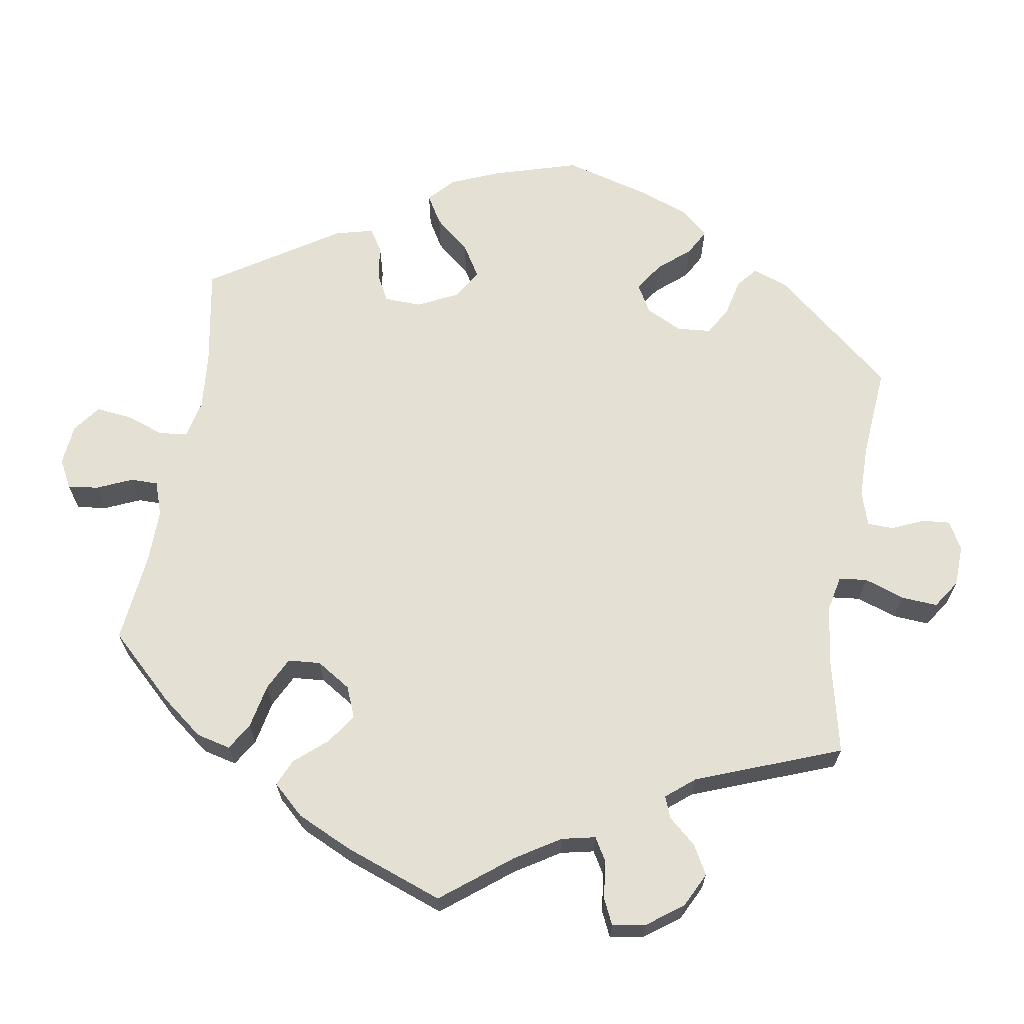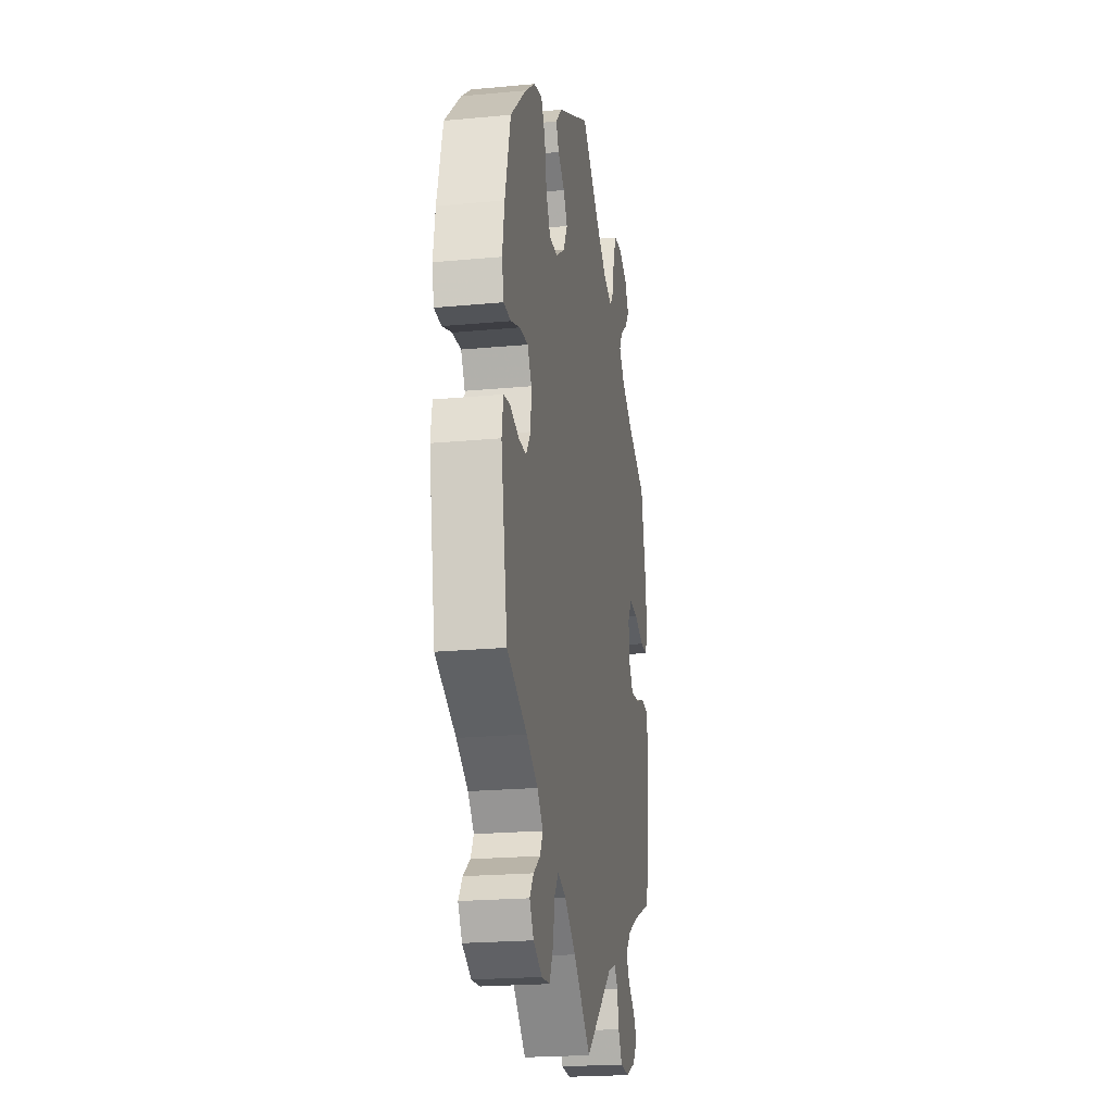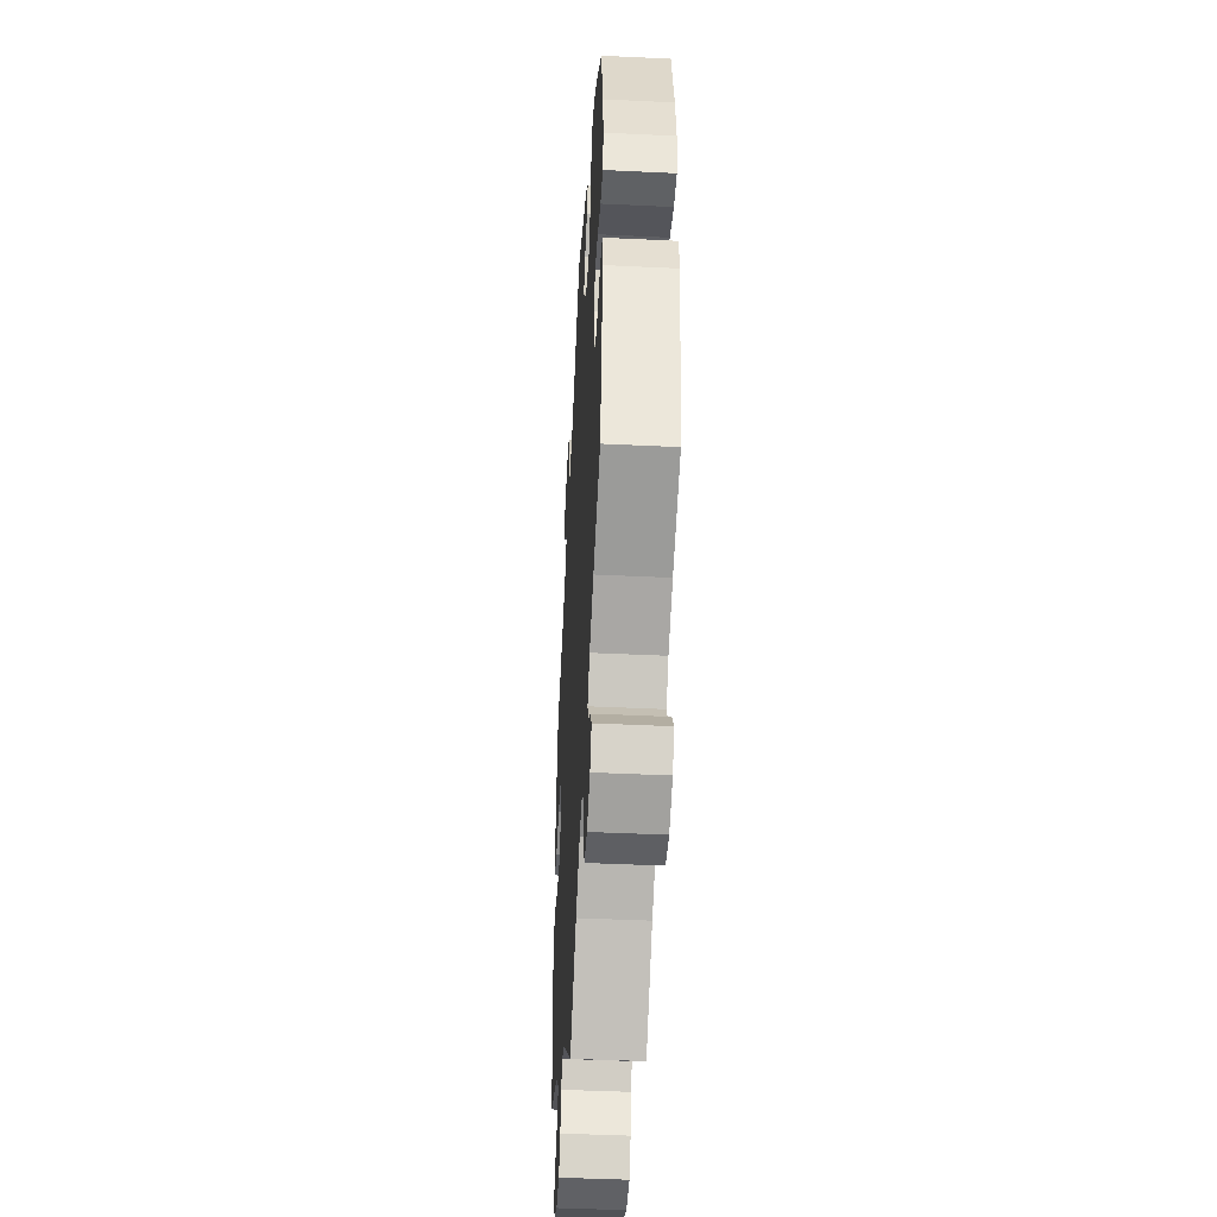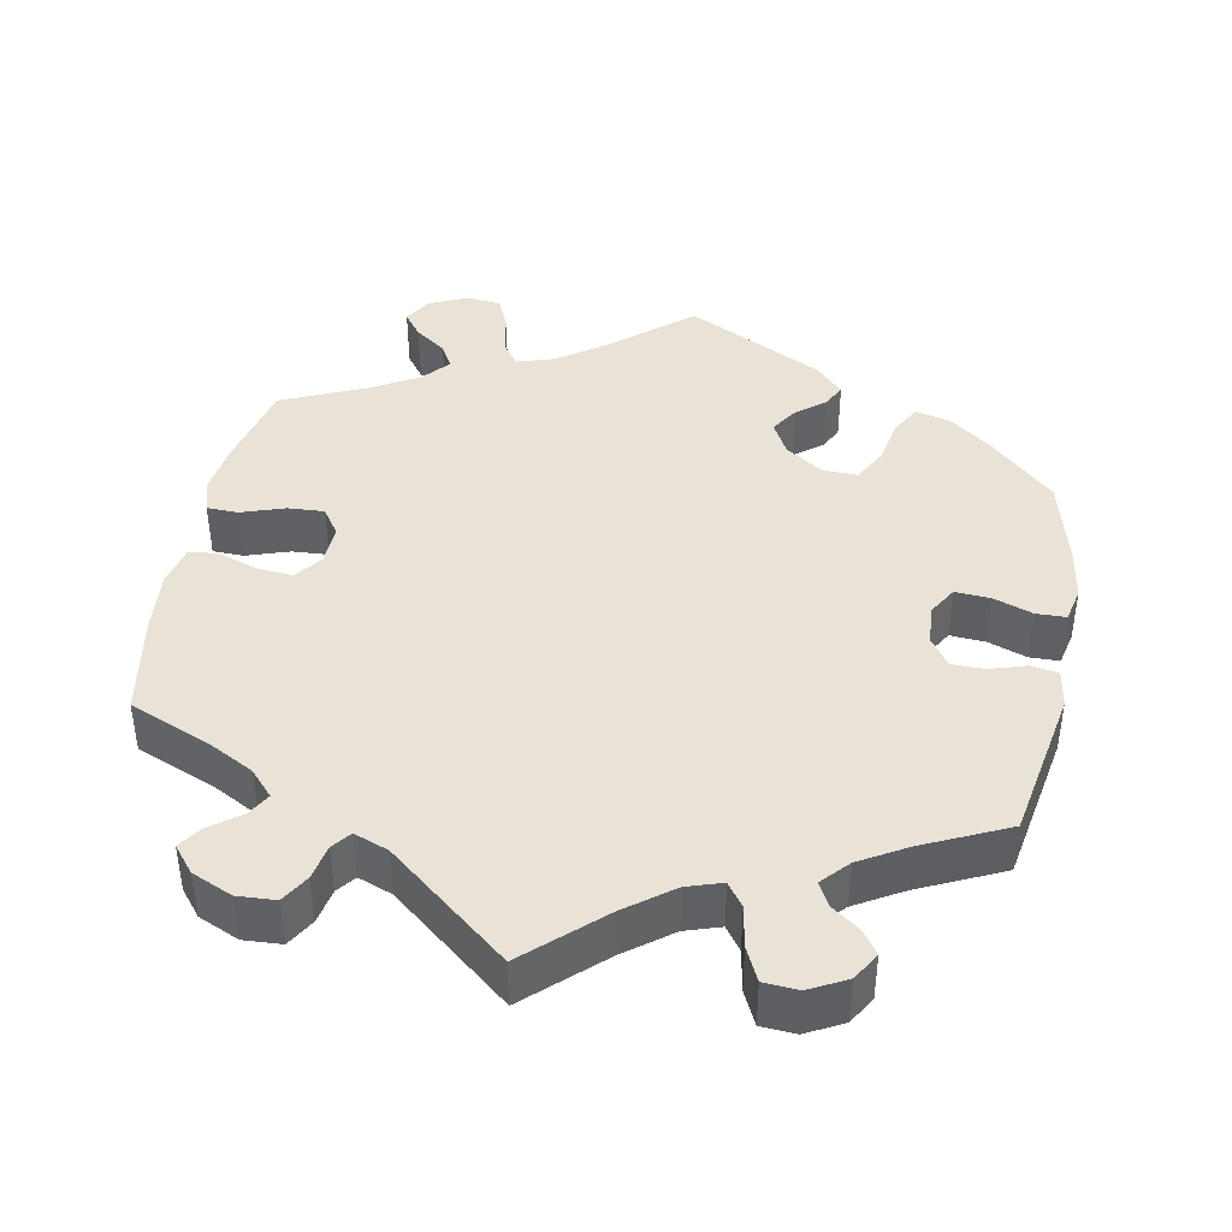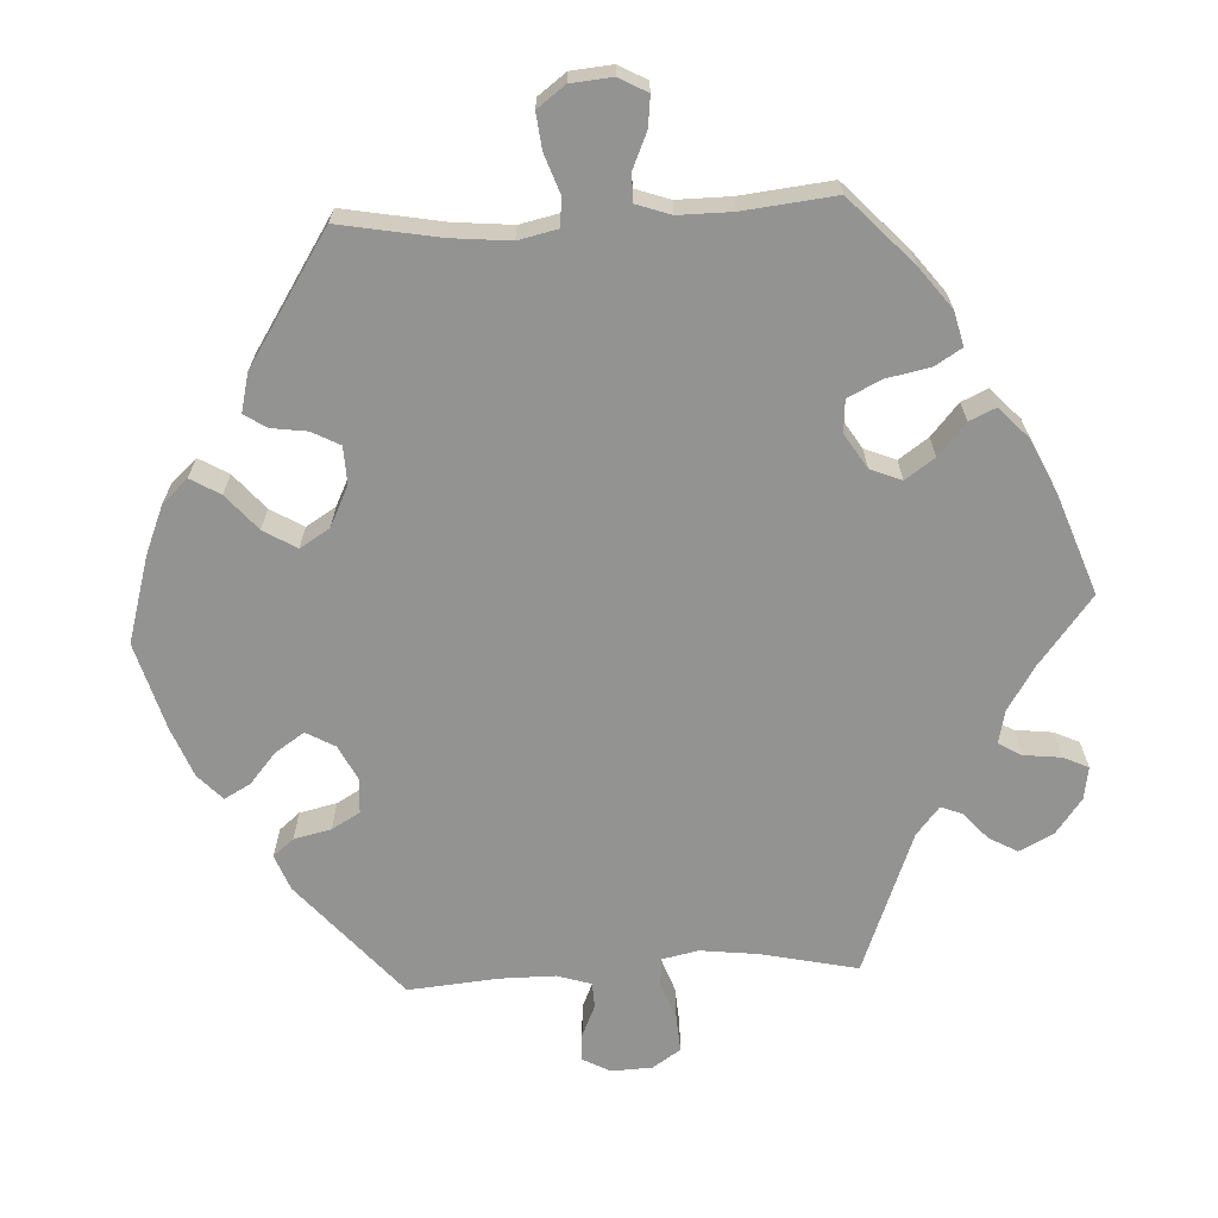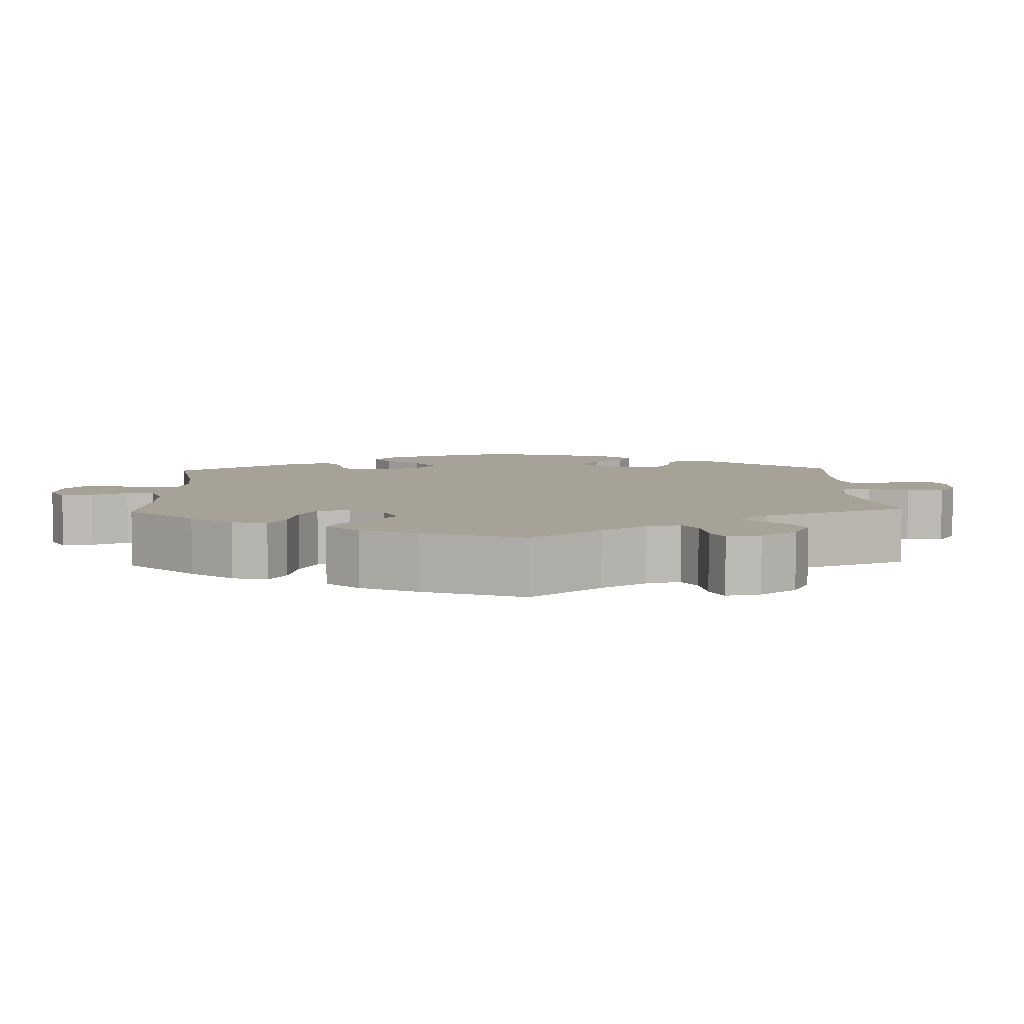
<metadata>
{"format":"obj","ext":"obj","renderer":"f3d","projection":"perspective","resolution":1024,"background":"white","views":[{"elev":65.6,"azim":129.5,"up":"+Y"},{"elev":-21.6,"azim":-80.6,"up":"+Z"},{"elev":-44.4,"azim":-93.2,"up":"+Z"},{"elev":41.9,"azim":-169.2,"up":"+Y"},{"elev":-66.7,"azim":33.2,"up":"+Y"},{"elev":6.4,"azim":117.9,"up":"+Y"}]}
</metadata>
<code>
v 0.395 0.07 -0.332
v 0.335 0.07 -0.364
v 0.305 0.07 -0.397
v 0.322 0.07 -0.427
v 0.362 0.07 -0.457
v 0.383 0.07 -0.487
v 0.355 0.07 -0.521
v 0.302 0.07 -0.544
v 0.252 0.07 -0.541
v 0.23 0.07 -0.504
v 0.221 0.07 -0.458
v 0.202 0.07 -0.434
v 0.157 0.07 -0.451
v 0 0.07 -0.578
v -0.096 0.07 -0.49
v -0.157 0.07 -0.444
v -0.203 0.07 -0.429
v -0.225 0.07 -0.459
v -0.235 0.07 -0.513
v -0.256 0.07 -0.556
v -0.301 0.07 -0.559
v -0.349 0.07 -0.534
v -0.371 0.07 -0.498
v -0.35 0.07 -0.468
v -0.313 0.07 -0.441
v -0.297 0.07 -0.411
v -0.329 0.07 -0.376
v -0.391 0.07 -0.34
v -0.5 0.07 -0.289
v -0.536 0.07 -0.089
v -0.528 0.07 -0.039
v -0.493 0.07 -0.033
v -0.445 0.07 -0.048
v -0.402 0.07 -0.048
v -0.376 0.07 -0.011
v -0.373 0.07 0.042
v -0.395 0.07 0.079
v -0.441 0.07 0.076
v -0.492 0.07 0.058
v -0.531 0.07 0.059
v -0.541 0.07 0.104
v -0.53 0.07 0.173
v -0.5 0.07 0.289
v -0.414 0.07 0.37
v -0.36 0.07 0.411
v -0.315 0.07 0.421
v -0.293 0.07 0.382
v -0.282 0.07 0.322
v -0.258 0.07 0.278
v -0.212 0.07 0.279
v -0.163 0.07 0.312
v -0.14 0.07 0.355
v -0.162 0.07 0.39
v -0.199 0.07 0.419
v -0.215 0.07 0.45
v -0.179 0.07 0.487
v 0 0.07 0.578
v 0.101 0.07 0.492
v 0.164 0.07 0.447
v 0.214 0.07 0.431
v 0.236 0.07 0.461
v 0.246 0.07 0.514
v 0.265 0.07 0.557
v 0.31 0.07 0.562
v 0.359 0.07 0.539
v 0.381 0.07 0.503
v 0.357 0.07 0.471
v 0.316 0.07 0.441
v 0.298 0.07 0.41
v 0.329 0.07 0.374
v 0.39 0.07 0.339
v 0.5 0.07 0.29
v 0.527 0.07 0.175
v 0.536 0.07 0.107
v 0.523 0.07 0.063
v 0.482 0.07 0.062
v 0.426 0.07 0.081
v 0.378 0.07 0.084
v 0.354 0.07 0.049
v 0.356 0.07 -0.004
v 0.383 0.07 -0.039
v 0.43 0.07 -0.035
v 0.482 0.07 -0.017
v 0.52 0.07 -0.021
v 0.532 0.07 -0.075
v 0.525 0.07 -0.154
v 0.501 0.07 -0.289
v 0.395 0 -0.332
v 0.335 0 -0.364
v 0.305 0 -0.397
v 0.322 0 -0.427
v 0.362 0 -0.457
v 0.383 0 -0.487
v 0.355 0 -0.521
v 0.302 0 -0.544
v 0.252 0 -0.541
v 0.23 0 -0.504
v 0.221 0 -0.458
v 0.202 0 -0.434
v 0.157 0 -0.451
v 0 0 -0.578
v -0.096 0 -0.49
v -0.157 0 -0.444
v -0.203 0 -0.429
v -0.225 0 -0.459
v -0.235 0 -0.513
v -0.256 0 -0.556
v -0.301 0 -0.559
v -0.349 0 -0.534
v -0.371 0 -0.498
v -0.35 0 -0.468
v -0.313 0 -0.441
v -0.297 0 -0.411
v -0.329 0 -0.376
v -0.391 0 -0.34
v -0.5 0 -0.289
v -0.536 0 -0.089
v -0.528 0 -0.039
v -0.493 0 -0.033
v -0.445 0 -0.048
v -0.402 0 -0.048
v -0.376 0 -0.011
v -0.373 0 0.042
v -0.395 0 0.079
v -0.441 0 0.076
v -0.492 0 0.058
v -0.531 0 0.059
v -0.541 0 0.104
v -0.53 0 0.173
v -0.5 0 0.289
v -0.414 0 0.37
v -0.36 0 0.411
v -0.315 0 0.421
v -0.293 0 0.382
v -0.282 0 0.322
v -0.258 0 0.278
v -0.212 0 0.279
v -0.163 0 0.312
v -0.14 0 0.355
v -0.162 0 0.39
v -0.199 0 0.419
v -0.215 0 0.45
v -0.179 0 0.487
v 0 0 0.578
v 0.101 0 0.492
v 0.164 0 0.447
v 0.214 0 0.431
v 0.236 0 0.461
v 0.246 0 0.514
v 0.265 0 0.557
v 0.31 0 0.562
v 0.359 0 0.539
v 0.381 0 0.503
v 0.357 0 0.471
v 0.316 0 0.441
v 0.298 0 0.41
v 0.329 0 0.374
v 0.39 0 0.339
v 0.5 0 0.29
v 0.527 0 0.175
v 0.536 0 0.107
v 0.523 0 0.063
v 0.482 0 0.062
v 0.426 0 0.081
v 0.378 0 0.084
v 0.354 0 0.049
v 0.356 0 -0.004
v 0.383 0 -0.039
v 0.43 0 -0.035
v 0.482 0 -0.017
v 0.52 0 -0.021
v 0.532 0 -0.075
v 0.525 0 -0.154
v 0.501 0 -0.289
f 86 87 1
f 85 86 1 2
f 82 83 84 85
f 81 82 85 2
f 80 81 2 3
f 79 80 3
f 74 75 76 77
f 74 77 78
f 71 72 73 74
f 70 71 74 78
f 69 70 78 79
f 65 66 67 68
f 65 68 69
f 64 65 69
f 61 62 63 64
f 61 64 69
f 60 61 69 79
f 55 56 57 58
f 53 54 55 58
f 52 53 58 59
f 51 52 59 60
f 45 46 47 48
f 45 48 49
f 44 45 49
f 43 44 49
f 42 43 49
f 41 42 49 50
f 38 39 40 41
f 37 38 41 50
f 30 31 32 33
f 28 29 30 33
f 27 28 33 34
f 26 27 34 35
f 22 23 24 25
f 22 25 26
f 21 22 26
f 18 19 20 21
f 17 18 21 26
f 13 14 15
f 12 13 15 16
f 8 9 10 11
f 8 11 12
f 7 8 12
f 4 5 6 7
f 3 4 7 12
f 36 37 50 51
f 17 26 35 36
f 36 51 60 79
f 16 17 36 79
f 3 12 16 79
f 88 174 173
f 89 88 173 172
f 172 171 170 169
f 89 172 169 168
f 90 89 168 167
f 90 167 166
f 164 163 162 161
f 165 164 161
f 161 160 159 158
f 165 161 158 157
f 166 165 157 156
f 155 154 153 152
f 156 155 152
f 156 152 151
f 151 150 149 148
f 156 151 148
f 166 156 148 147
f 145 144 143 142
f 145 142 141 140
f 146 145 140 139
f 147 146 139 138
f 135 134 133 132
f 136 135 132
f 136 132 131
f 136 131 130
f 136 130 129
f 137 136 129 128
f 128 127 126 125
f 137 128 125 124
f 120 119 118 117
f 120 117 116 115
f 121 120 115 114
f 122 121 114 113
f 112 111 110 109
f 113 112 109
f 113 109 108
f 108 107 106 105
f 113 108 105 104
f 102 101 100
f 103 102 100 99
f 98 97 96 95
f 99 98 95
f 99 95 94
f 94 93 92 91
f 99 94 91 90
f 138 137 124 123
f 123 122 113 104
f 166 147 138 123
f 166 123 104 103
f 166 103 99 90
f 1 88 89 2
f 2 89 90 3
f 3 90 91 4
f 4 91 92 5
f 5 92 93 6
f 6 93 94 7
f 7 94 95 8
f 8 95 96 9
f 9 96 97 10
f 10 97 98 11
f 11 98 99 12
f 12 99 100 13
f 13 100 101 14
f 14 101 102 15
f 15 102 103 16
f 16 103 104 17
f 17 104 105 18
f 18 105 106 19
f 19 106 107 20
f 20 107 108 21
f 21 108 109 22
f 22 109 110 23
f 23 110 111 24
f 24 111 112 25
f 25 112 113 26
f 26 113 114 27
f 27 114 115 28
f 28 115 116 29
f 29 116 117 30
f 30 117 118 31
f 31 118 119 32
f 32 119 120 33
f 33 120 121 34
f 34 121 122 35
f 35 122 123 36
f 36 123 124 37
f 37 124 125 38
f 38 125 126 39
f 39 126 127 40
f 40 127 128 41
f 41 128 129 42
f 42 129 130 43
f 43 130 131 44
f 44 131 132 45
f 45 132 133 46
f 46 133 134 47
f 47 134 135 48
f 48 135 136 49
f 49 136 137 50
f 50 137 138 51
f 51 138 139 52
f 52 139 140 53
f 53 140 141 54
f 54 141 142 55
f 55 142 143 56
f 56 143 144 57
f 57 144 145 58
f 58 145 146 59
f 59 146 147 60
f 60 147 148 61
f 61 148 149 62
f 62 149 150 63
f 63 150 151 64
f 64 151 152 65
f 65 152 153 66
f 66 153 154 67
f 67 154 155 68
f 68 155 156 69
f 69 156 157 70
f 70 157 158 71
f 71 158 159 72
f 72 159 160 73
f 73 160 161 74
f 74 161 162 75
f 75 162 163 76
f 76 163 164 77
f 77 164 165 78
f 78 165 166 79
f 79 166 167 80
f 80 167 168 81
f 81 168 169 82
f 82 169 170 83
f 83 170 171 84
f 84 171 172 85
f 85 172 173 86
f 86 173 174 87
f 87 174 88 1

</code>
